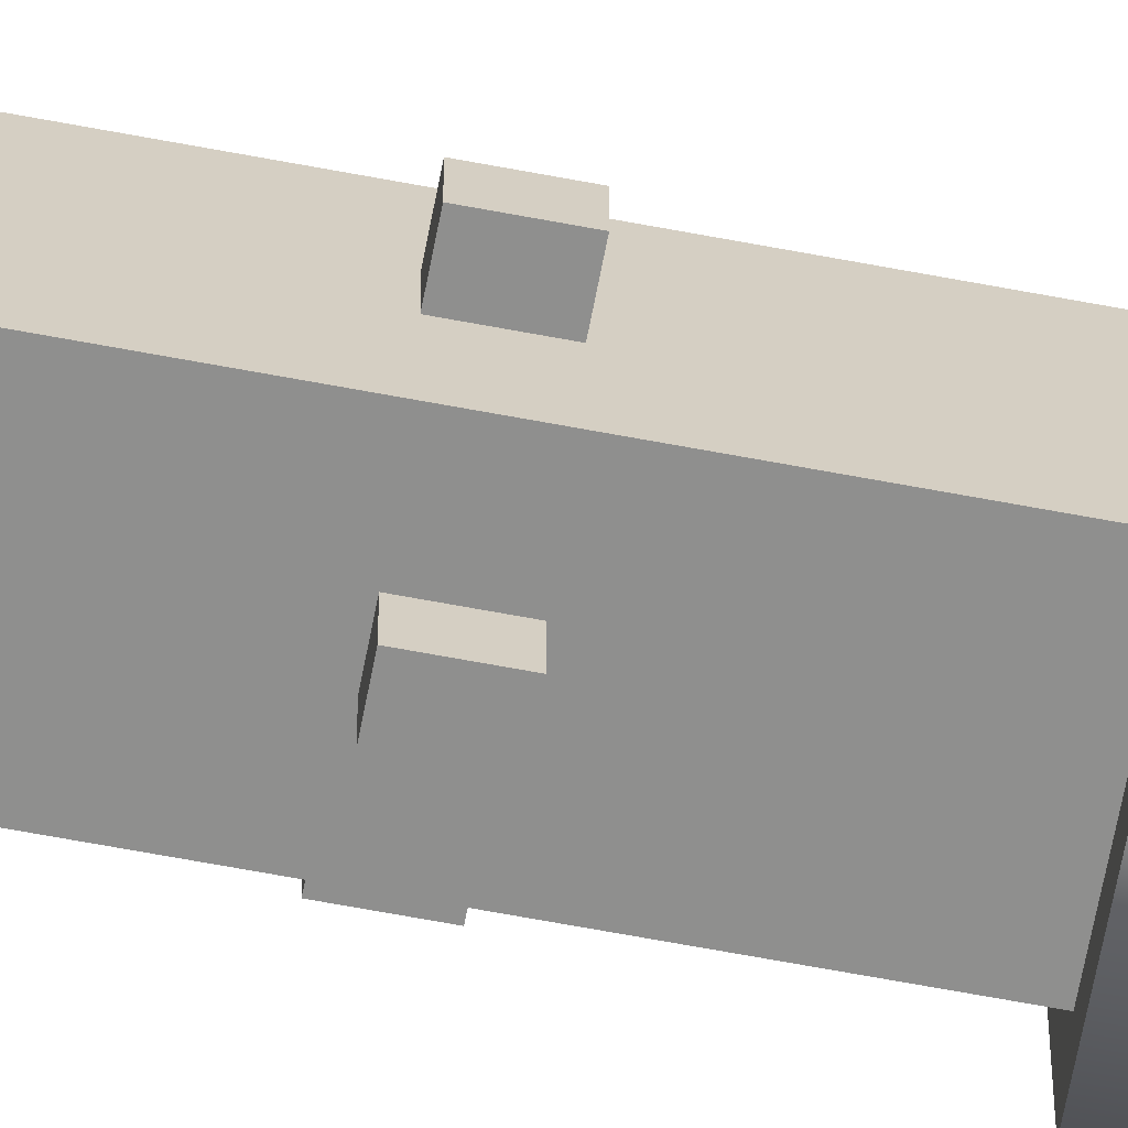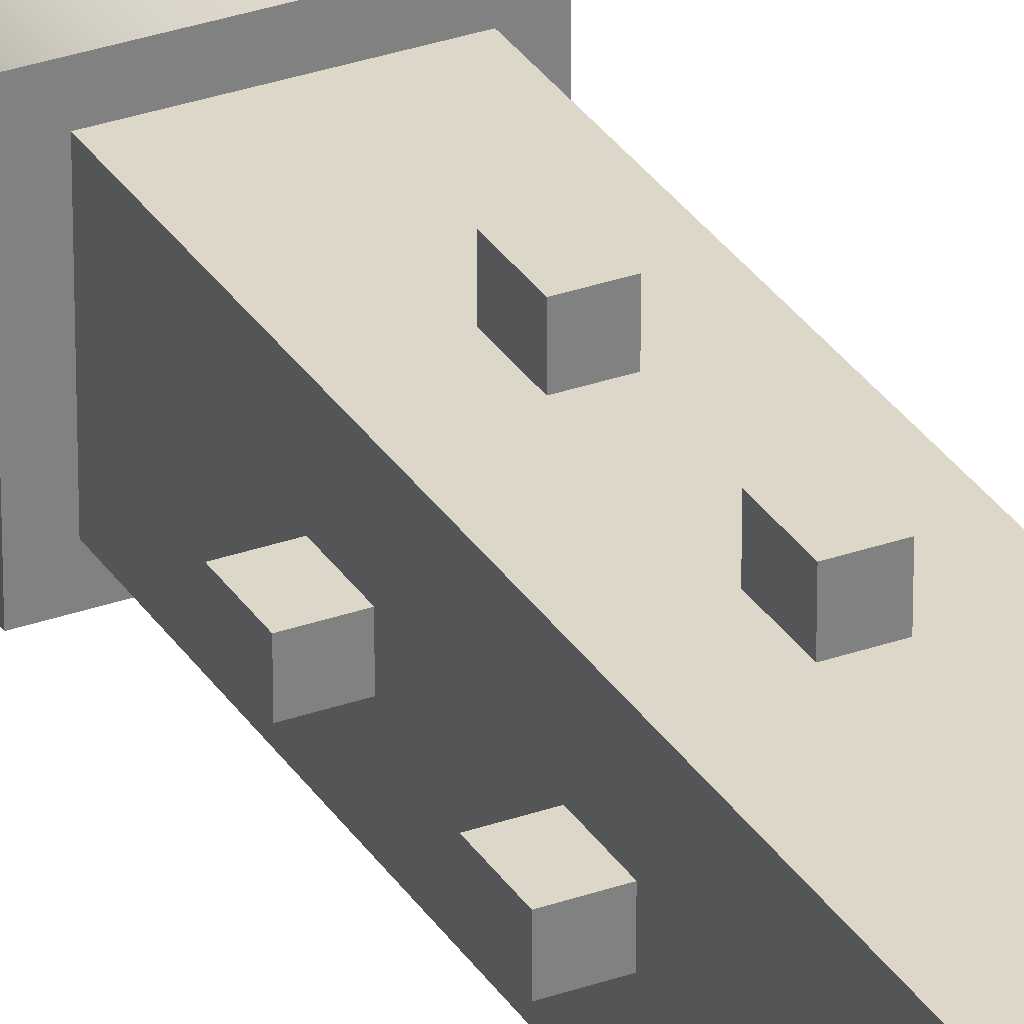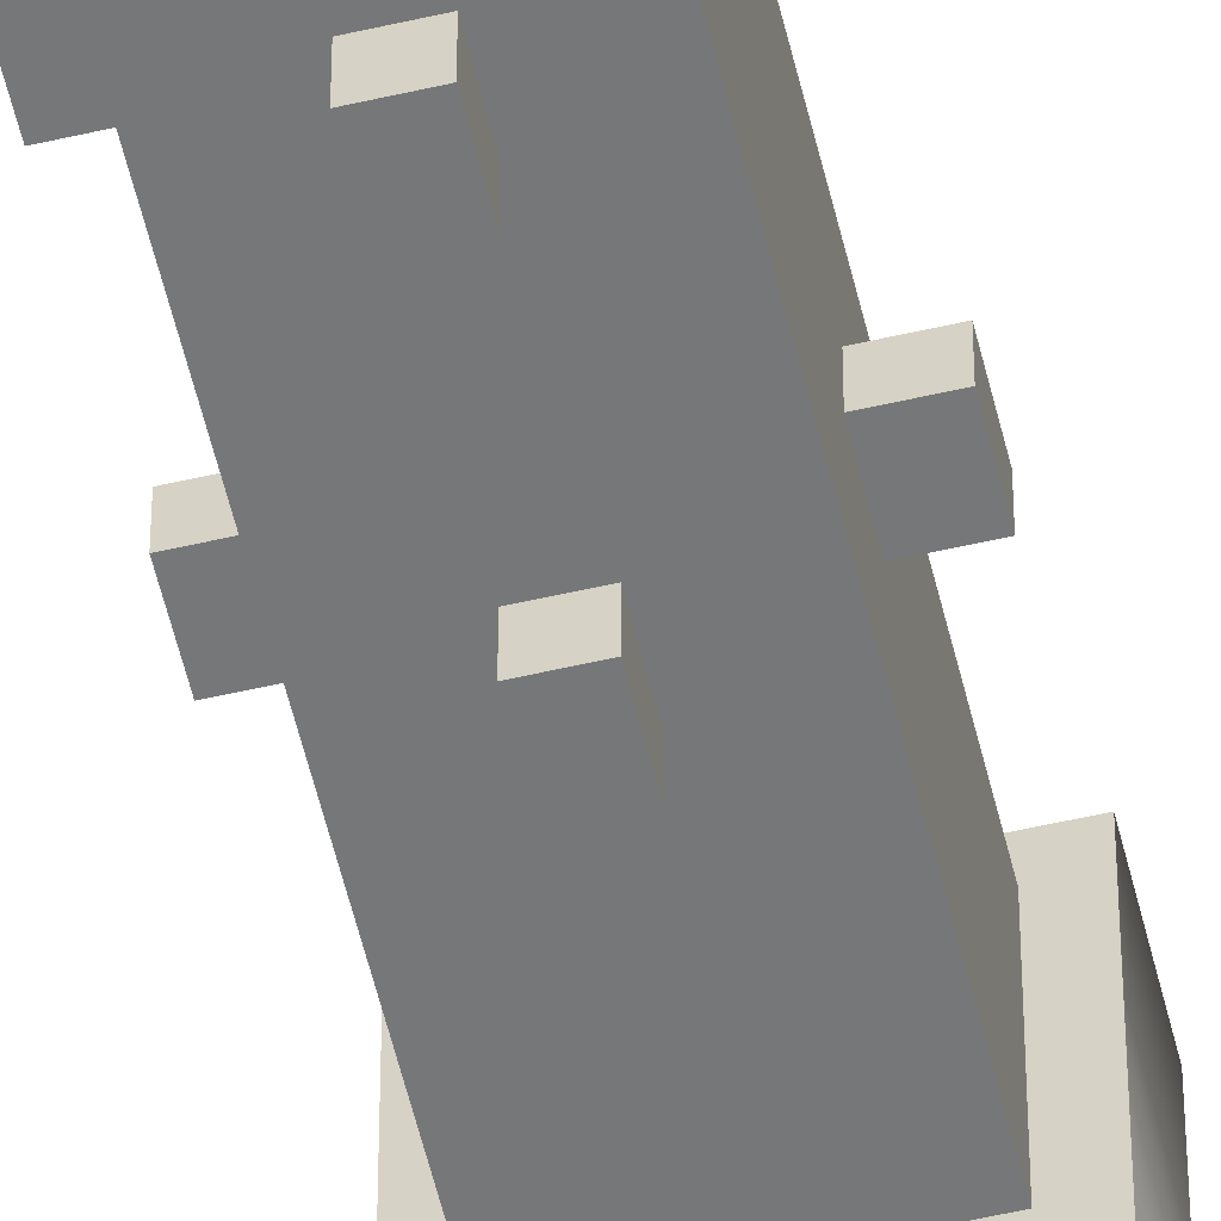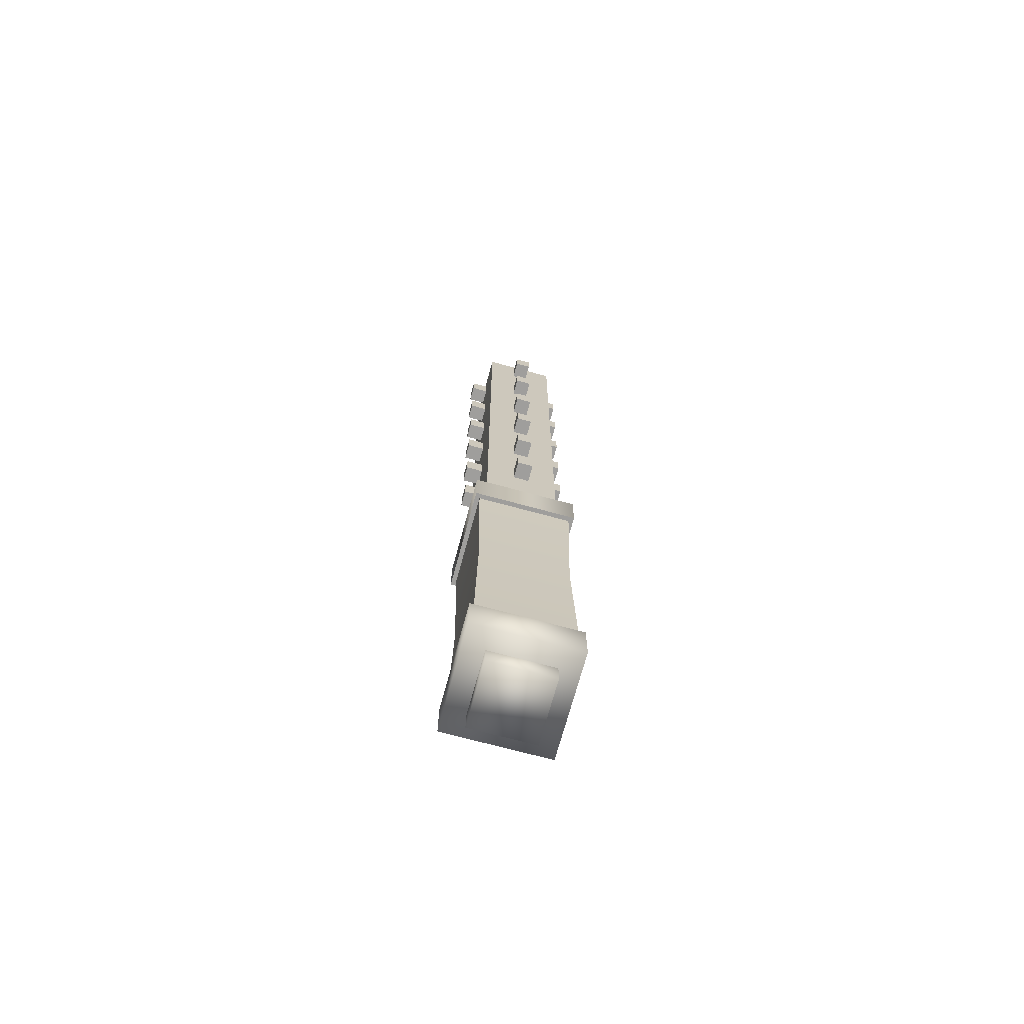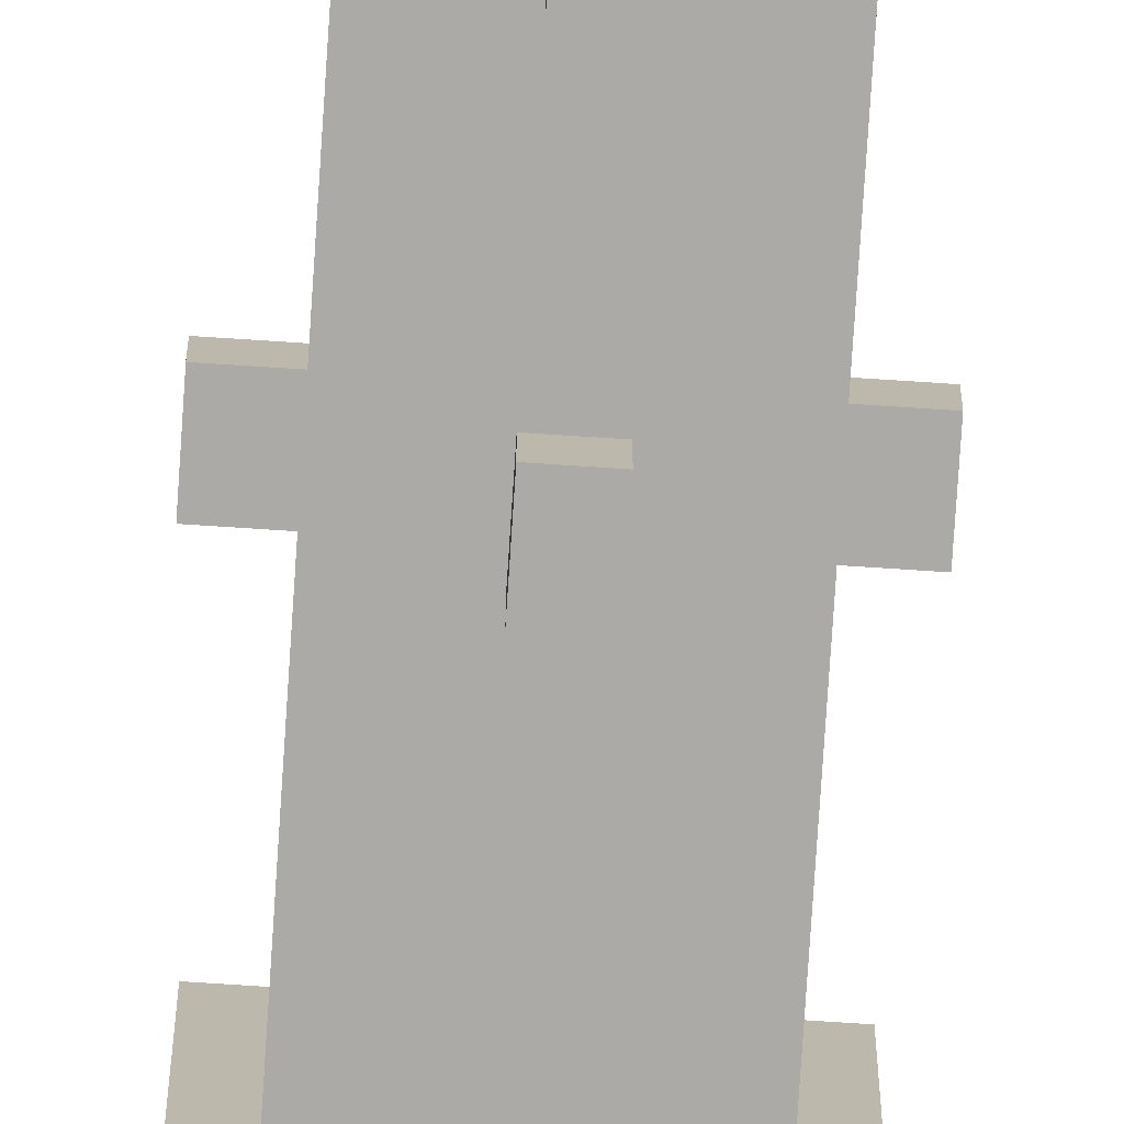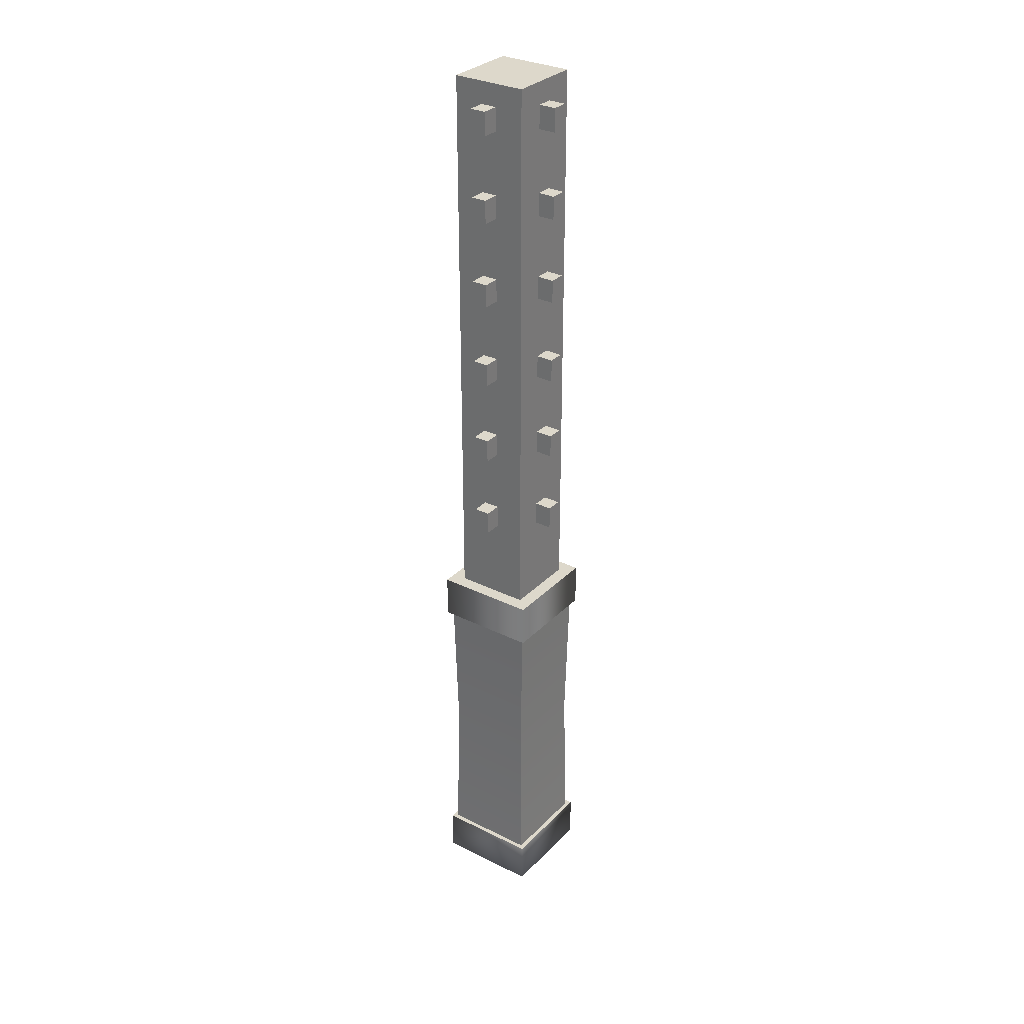
<metadata>
{"format":"obj","ext":"obj","renderer":"f3d","projection":"perspective","resolution":1024,"background":"white","views":[{"elev":-65.3,"azim":-100.8,"up":"+Z"},{"elev":30.9,"azim":153.1,"up":"+Z"},{"elev":-57.0,"azim":-166.5,"up":"+Z"},{"elev":-71.0,"azim":74.8,"up":"+Y"},{"elev":-75.8,"azim":176.3,"up":"+Z"},{"elev":31.1,"azim":125.5,"up":"+Y"}]}
</metadata>
<code>
o metallclub
v -0.06309 -0.2393 0.06309
v -0.06309 0.1662 0.06309
v -0.06309 -0.2393 -0.06309
v -0.06309 0.1662 -0.06309
v 0.06309 -0.2393 0.06309
v 0.06309 0.1662 0.06309
v 0.06309 -0.2393 -0.06309
v 0.06309 0.1662 -0.06309
v -0.06926 -0.2956 0.06926
v -0.06926 -0.2368 0.06926
v -0.06926 -0.2956 -0.06926
v -0.06926 -0.2368 -0.06926
v 0.06926 -0.2956 0.06926
v 0.06926 -0.2368 0.06926
v 0.06926 -0.2956 -0.06926
v 0.06926 -0.2368 -0.06926
v -0.0425 -0.3243 0.0425
v -0.0425 -0.2914 0.0425
v -0.0425 -0.3243 -0.0425
v -0.0425 -0.2914 -0.0425
v 0.0425 -0.3243 0.0425
v 0.0425 -0.2914 0.0425
v 0.0425 -0.3243 -0.0425
v 0.0425 -0.2914 -0.0425
v -0.06926 0.1637 0.06926
v -0.06926 0.2225 0.06926
v -0.06926 0.1637 -0.06926
v -0.06926 0.2225 -0.06926
v 0.06926 0.1637 0.06926
v 0.06926 0.2225 0.06926
v 0.06926 0.1637 -0.06926
v 0.06926 0.2225 -0.06926
v -0.05932 -0.03655 0.05932
v -0.05932 -0.03655 -0.05932
v 0.05932 -0.03655 -0.05932
v 0.05932 -0.03655 0.05932
v -0.05078 0.2201 0.05078
v -0.05078 0.9857 0.05078
v -0.05078 0.2201 -0.05078
v -0.05078 0.9857 -0.05078
v 0.05078 0.2201 0.05078
v 0.05078 0.9857 0.05078
v 0.05078 0.2201 -0.05078
v 0.05078 0.9857 -0.05078
v -0.04965 0.3362 -0.0108
v -0.07416 0.3362 -0.0108
v -0.04965 0.368 -0.0108
v -0.07416 0.368 -0.0108
v -0.04965 0.3362 0.01093
v -0.07416 0.3362 0.01093
v -0.04965 0.368 0.01093
v -0.07416 0.368 0.01093
v 0.04965 0.3362 -0.0108
v 0.07416 0.3362 -0.0108
v 0.04965 0.368 -0.0108
v 0.07416 0.368 -0.0108
v 0.04965 0.3362 0.01093
v 0.07416 0.3362 0.01093
v 0.04965 0.368 0.01093
v 0.07416 0.368 0.01093
v -0.04965 0.4537 -0.0108
v -0.07416 0.4537 -0.0108
v -0.04965 0.4855 -0.0108
v -0.07416 0.4855 -0.0108
v -0.04965 0.4537 0.01093
v -0.07416 0.4537 0.01093
v -0.04965 0.4855 0.01093
v -0.07416 0.4855 0.01093
v 0.04965 0.4537 -0.0108
v 0.07416 0.4537 -0.0108
v 0.04965 0.4855 -0.0108
v 0.07416 0.4855 -0.0108
v 0.04965 0.4537 0.01093
v 0.07416 0.4537 0.01093
v 0.04965 0.4855 0.01093
v 0.07416 0.4855 0.01093
v -0.04965 0.5713 -0.0108
v -0.07416 0.5713 -0.0108
v -0.04965 0.6031 -0.0108
v -0.07416 0.6031 -0.0108
v -0.04965 0.5713 0.01093
v -0.07416 0.5713 0.01093
v -0.04965 0.6031 0.01093
v -0.07416 0.6031 0.01093
v 0.04965 0.5713 -0.0108
v 0.07416 0.5713 -0.0108
v 0.04965 0.6031 -0.0108
v 0.07416 0.6031 -0.0108
v 0.04965 0.5713 0.01093
v 0.07416 0.5713 0.01093
v 0.04965 0.6031 0.01093
v 0.07416 0.6031 0.01093
v -0.04965 0.6888 -0.0108
v -0.07416 0.6888 -0.0108
v -0.04965 0.7206 -0.0108
v -0.07416 0.7206 -0.0108
v -0.04965 0.6888 0.01093
v -0.07416 0.6888 0.01093
v -0.04965 0.7206 0.01093
v -0.07416 0.7206 0.01093
v 0.04965 0.6888 -0.0108
v 0.07416 0.6888 -0.0108
v 0.04965 0.7206 -0.0108
v 0.07416 0.7206 -0.0108
v 0.04965 0.6888 0.01093
v 0.07416 0.6888 0.01093
v 0.04965 0.7206 0.01093
v 0.07416 0.7206 0.01093
v -0.04965 0.8063 -0.0108
v -0.07416 0.8063 -0.0108
v -0.04965 0.8382 -0.0108
v -0.07416 0.8382 -0.0108
v -0.04965 0.8063 0.01093
v -0.07416 0.8063 0.01093
v -0.04965 0.8382 0.01093
v -0.07416 0.8382 0.01093
v 0.04965 0.8063 -0.0108
v 0.07416 0.8063 -0.0108
v 0.04965 0.8382 -0.0108
v 0.07416 0.8382 -0.0108
v 0.04965 0.8063 0.01093
v 0.07416 0.8063 0.01093
v 0.04965 0.8382 0.01093
v 0.07416 0.8382 0.01093
v -0.04965 0.9239 -0.0108
v -0.07416 0.9239 -0.0108
v -0.04965 0.9557 -0.0108
v -0.07416 0.9557 -0.0108
v -0.04965 0.9239 0.01093
v -0.07416 0.9239 0.01093
v -0.04965 0.9557 0.01093
v -0.07416 0.9557 0.01093
v 0.04965 0.9239 -0.0108
v 0.07416 0.9239 -0.0108
v 0.04965 0.9557 -0.0108
v 0.07416 0.9557 -0.0108
v 0.04965 0.9239 0.01093
v 0.07416 0.9239 0.01093
v 0.04965 0.9557 0.01093
v 0.07416 0.9557 0.01093
v -0.0108 0.3362 0.04965
v -0.0108 0.3362 0.07416
v -0.0108 0.368 0.04965
v -0.0108 0.368 0.07416
v 0.01093 0.3362 0.04965
v 0.01093 0.3362 0.07416
v 0.01093 0.368 0.04965
v 0.01093 0.368 0.07416
v -0.0108 0.3362 -0.04965
v -0.0108 0.3362 -0.07416
v -0.0108 0.368 -0.04965
v -0.0108 0.368 -0.07416
v 0.01093 0.3362 -0.04965
v 0.01093 0.3362 -0.07416
v 0.01093 0.368 -0.04965
v 0.01093 0.368 -0.07416
v -0.0108 0.4537 0.04965
v -0.0108 0.4537 0.07416
v -0.0108 0.4855 0.04965
v -0.0108 0.4855 0.07416
v 0.01093 0.4537 0.04965
v 0.01093 0.4537 0.07416
v 0.01093 0.4855 0.04965
v 0.01093 0.4855 0.07416
v -0.0108 0.4537 -0.04965
v -0.0108 0.4537 -0.07416
v -0.0108 0.4855 -0.04965
v -0.0108 0.4855 -0.07416
v 0.01093 0.4537 -0.04965
v 0.01093 0.4537 -0.07416
v 0.01093 0.4855 -0.04965
v 0.01093 0.4855 -0.07416
v -0.0108 0.5713 0.04965
v -0.0108 0.5713 0.07416
v -0.0108 0.6031 0.04965
v -0.0108 0.6031 0.07416
v 0.01093 0.5713 0.04965
v 0.01093 0.5713 0.07416
v 0.01093 0.6031 0.04965
v 0.01093 0.6031 0.07416
v -0.0108 0.5713 -0.04965
v -0.0108 0.5713 -0.07416
v -0.0108 0.6031 -0.04965
v -0.0108 0.6031 -0.07416
v 0.01093 0.5713 -0.04965
v 0.01093 0.5713 -0.07416
v 0.01093 0.6031 -0.04965
v 0.01093 0.6031 -0.07416
v -0.0108 0.6888 0.04965
v -0.0108 0.6888 0.07416
v -0.0108 0.7206 0.04965
v -0.0108 0.7206 0.07416
v 0.01093 0.6888 0.04965
v 0.01093 0.6888 0.07416
v 0.01093 0.7206 0.04965
v 0.01093 0.7206 0.07416
v -0.0108 0.6888 -0.04965
v -0.0108 0.6888 -0.07416
v -0.0108 0.7206 -0.04965
v -0.0108 0.7206 -0.07416
v 0.01093 0.6888 -0.04965
v 0.01093 0.6888 -0.07416
v 0.01093 0.7206 -0.04965
v 0.01093 0.7206 -0.07416
v -0.0108 0.8063 0.04965
v -0.0108 0.8063 0.07416
v -0.0108 0.8382 0.04965
v -0.0108 0.8382 0.07416
v 0.01093 0.8063 0.04965
v 0.01093 0.8063 0.07416
v 0.01093 0.8382 0.04965
v 0.01093 0.8382 0.07416
v -0.0108 0.8063 -0.04965
v -0.0108 0.8063 -0.07416
v -0.0108 0.8382 -0.04965
v -0.0108 0.8382 -0.07416
v 0.01093 0.8063 -0.04965
v 0.01093 0.8063 -0.07416
v 0.01093 0.8382 -0.04965
v 0.01093 0.8382 -0.07416
v -0.0108 0.9239 0.04965
v -0.0108 0.9239 0.07416
v -0.0108 0.9557 0.04965
v -0.0108 0.9557 0.07416
v 0.01093 0.9239 0.04965
v 0.01093 0.9239 0.07416
v 0.01093 0.9557 0.04965
v 0.01093 0.9557 0.07416
v -0.0108 0.9239 -0.04965
v -0.0108 0.9239 -0.07416
v -0.0108 0.9557 -0.04965
v -0.0108 0.9557 -0.07416
v 0.01093 0.9239 -0.04965
v 0.01093 0.9239 -0.07416
v 0.01093 0.9557 -0.04965
v 0.01093 0.9557 -0.07416
f 38 39 37
f 40 43 39
f 44 41 43
f 42 37 41
f 40 42 44
f 46 47 45
f 47 52 51
f 52 49 51
f 50 45 49
f 48 50 52
f 55 54 53
f 59 56 55
f 57 60 59
f 53 58 57
f 58 56 60
f 62 63 61
f 63 68 67
f 68 65 67
f 66 61 65
f 64 66 68
f 71 70 69
f 75 72 71
f 73 76 75
f 69 74 73
f 74 72 76
f 78 79 77
f 79 84 83
f 84 81 83
f 82 77 81
f 80 82 84
f 87 86 85
f 91 88 87
f 89 92 91
f 85 90 89
f 90 88 92
f 94 95 93
f 95 100 99
f 100 97 99
f 98 93 97
f 96 98 100
f 103 102 101
f 107 104 103
f 105 108 107
f 101 106 105
f 106 104 108
f 110 111 109
f 111 116 115
f 116 113 115
f 114 109 113
f 112 114 116
f 119 118 117
f 123 120 119
f 121 124 123
f 117 122 121
f 122 120 124
f 126 127 125
f 127 132 131
f 132 129 131
f 130 125 129
f 128 130 132
f 135 134 133
f 139 136 135
f 137 140 139
f 133 138 137
f 138 136 140
f 142 143 141
f 143 148 147
f 148 145 147
f 146 141 145
f 144 146 148
f 151 150 149
f 151 156 152
f 153 156 155
f 149 154 153
f 154 152 156
f 158 159 157
f 159 164 163
f 164 161 163
f 162 157 161
f 160 162 164
f 167 166 165
f 167 172 168
f 169 172 171
f 165 170 169
f 170 168 172
f 174 175 173
f 175 180 179
f 180 177 179
f 178 173 177
f 176 178 180
f 183 182 181
f 183 188 184
f 185 188 187
f 181 186 185
f 186 184 188
f 190 191 189
f 191 196 195
f 196 193 195
f 194 189 193
f 192 194 196
f 199 198 197
f 199 204 200
f 201 204 203
f 197 202 201
f 202 200 204
f 206 207 205
f 207 212 211
f 212 209 211
f 210 205 209
f 208 210 212
f 215 214 213
f 215 220 216
f 217 220 219
f 213 218 217
f 218 216 220
f 222 223 221
f 223 228 227
f 228 225 227
f 226 221 225
f 224 226 228
f 231 230 229
f 231 236 232
f 233 236 235
f 229 234 233
f 234 232 236
f 38 40 39
f 40 44 43
f 44 42 41
f 42 38 37
f 40 38 42
f 46 48 47
f 47 48 52
f 52 50 49
f 50 46 45
f 48 46 50
f 55 56 54
f 59 60 56
f 57 58 60
f 53 54 58
f 58 54 56
f 62 64 63
f 63 64 68
f 68 66 65
f 66 62 61
f 64 62 66
f 71 72 70
f 75 76 72
f 73 74 76
f 69 70 74
f 74 70 72
f 78 80 79
f 79 80 84
f 84 82 81
f 82 78 77
f 80 78 82
f 87 88 86
f 91 92 88
f 89 90 92
f 85 86 90
f 90 86 88
f 94 96 95
f 95 96 100
f 100 98 97
f 98 94 93
f 96 94 98
f 103 104 102
f 107 108 104
f 105 106 108
f 101 102 106
f 106 102 104
f 110 112 111
f 111 112 116
f 116 114 113
f 114 110 109
f 112 110 114
f 119 120 118
f 123 124 120
f 121 122 124
f 117 118 122
f 122 118 120
f 126 128 127
f 127 128 132
f 132 130 129
f 130 126 125
f 128 126 130
f 135 136 134
f 139 140 136
f 137 138 140
f 133 134 138
f 138 134 136
f 142 144 143
f 143 144 148
f 148 146 145
f 146 142 141
f 144 142 146
f 151 152 150
f 151 155 156
f 153 154 156
f 149 150 154
f 154 150 152
f 158 160 159
f 159 160 164
f 164 162 161
f 162 158 157
f 160 158 162
f 167 168 166
f 167 171 172
f 169 170 172
f 165 166 170
f 170 166 168
f 174 176 175
f 175 176 180
f 180 178 177
f 178 174 173
f 176 174 178
f 183 184 182
f 183 187 188
f 185 186 188
f 181 182 186
f 186 182 184
f 190 192 191
f 191 192 196
f 196 194 193
f 194 190 189
f 192 190 194
f 199 200 198
f 199 203 204
f 201 202 204
f 197 198 202
f 202 198 200
f 206 208 207
f 207 208 212
f 212 210 209
f 210 206 205
f 208 206 210
f 215 216 214
f 215 219 220
f 217 218 220
f 213 214 218
f 218 214 216
f 222 224 223
f 223 224 228
f 228 226 225
f 226 222 221
f 224 222 226
f 231 232 230
f 231 235 236
f 233 234 236
f 229 230 234
f 234 230 232
f 2 34 33
f 4 35 34
f 8 36 35
f 6 33 36
f 10 11 9
f 12 15 11
f 16 13 15
f 14 9 13
f 15 9 11
f 12 14 16
f 18 19 17
f 20 23 19
f 24 21 23
f 22 17 21
f 23 17 19
f 26 27 25
f 28 31 27
f 32 29 31
f 30 25 29
f 31 25 27
f 28 30 32
f 36 1 5
f 35 5 7
f 34 7 3
f 33 3 1
f 2 4 34
f 4 8 35
f 8 6 36
f 6 2 33
f 10 12 11
f 12 16 15
f 16 14 13
f 14 10 9
f 15 13 9
f 12 10 14
f 18 20 19
f 20 24 23
f 24 22 21
f 22 18 17
f 23 21 17
f 26 28 27
f 28 32 31
f 32 30 29
f 30 26 25
f 31 29 25
f 28 26 30
f 36 33 1
f 35 36 5
f 34 35 7
f 33 34 3

</code>
